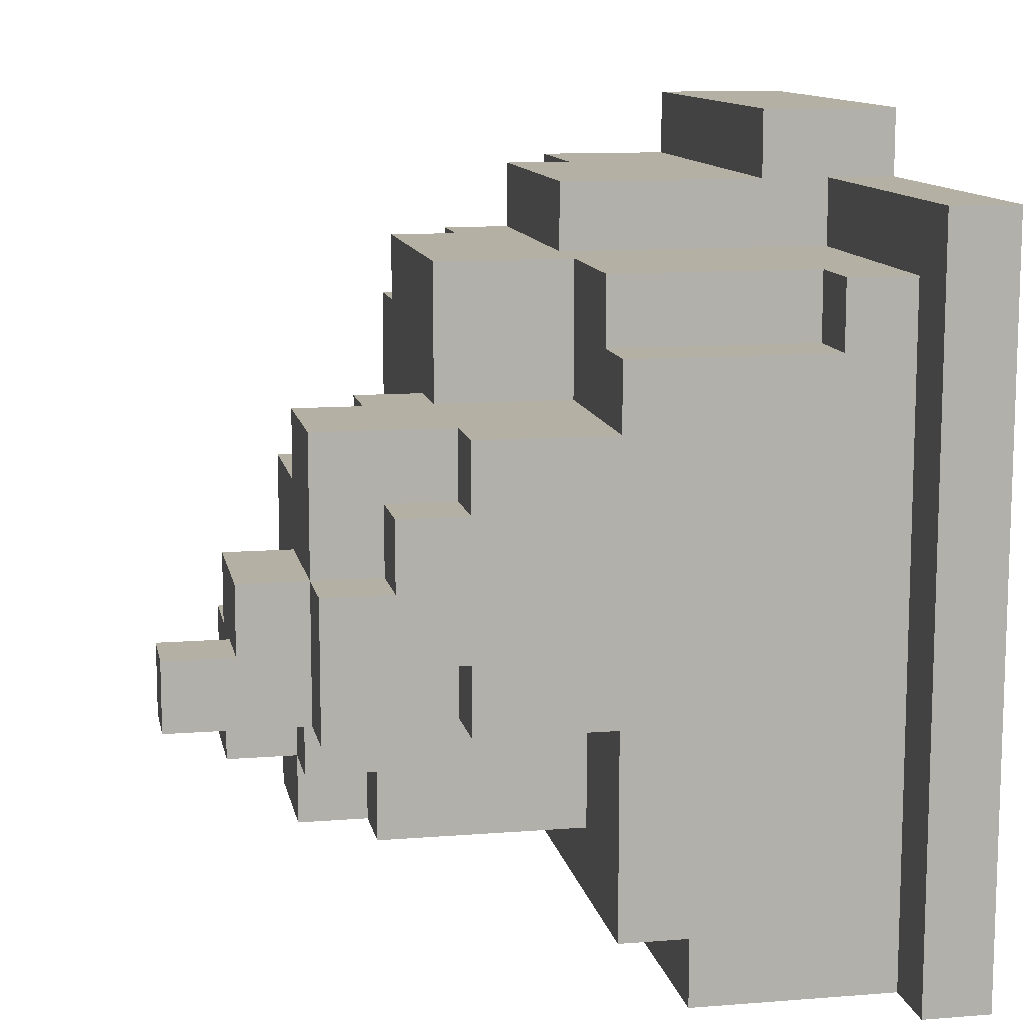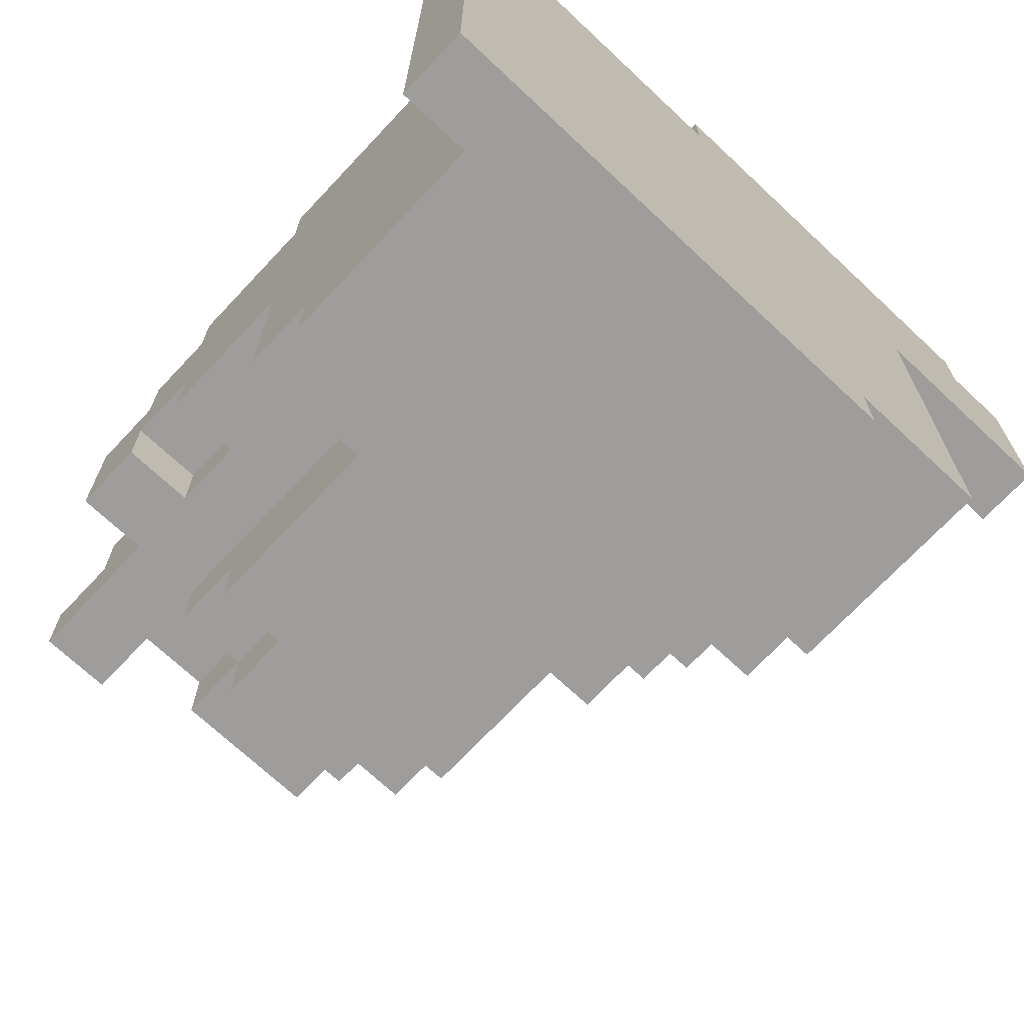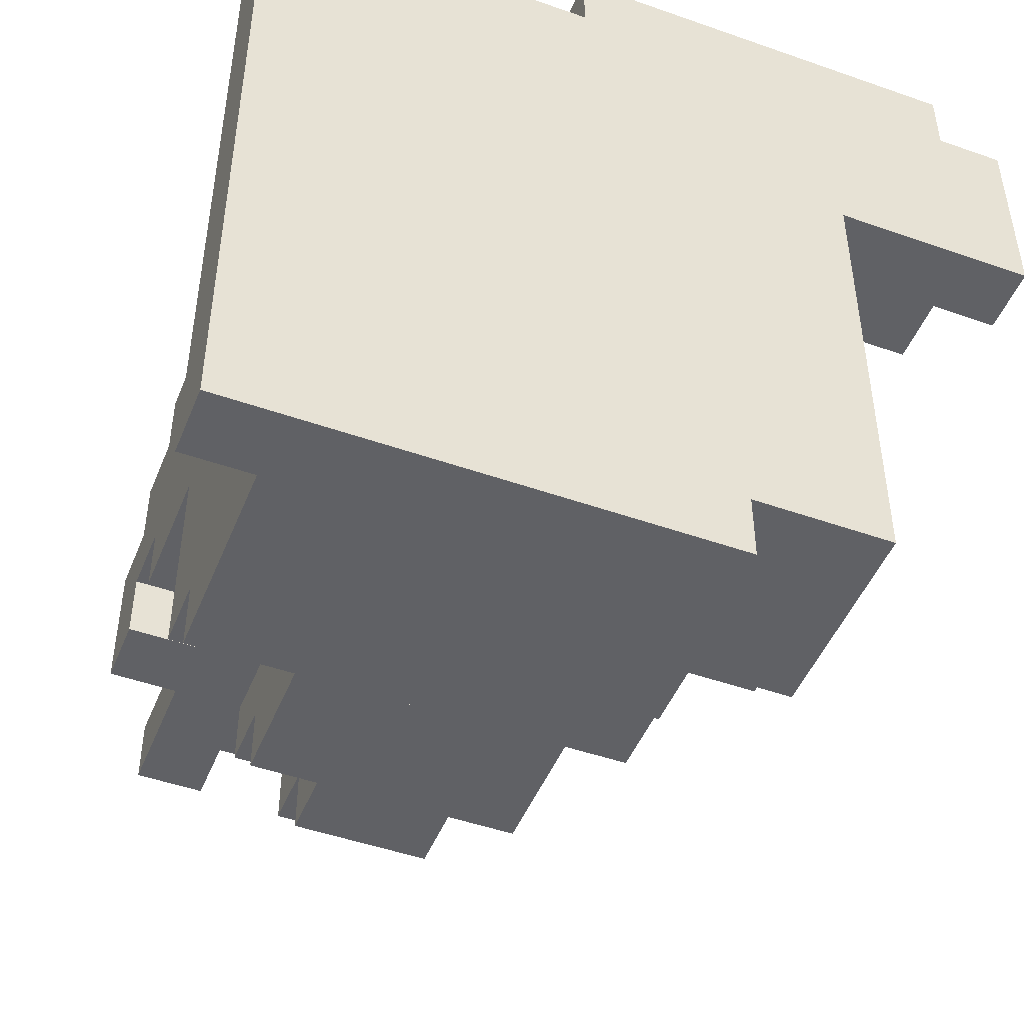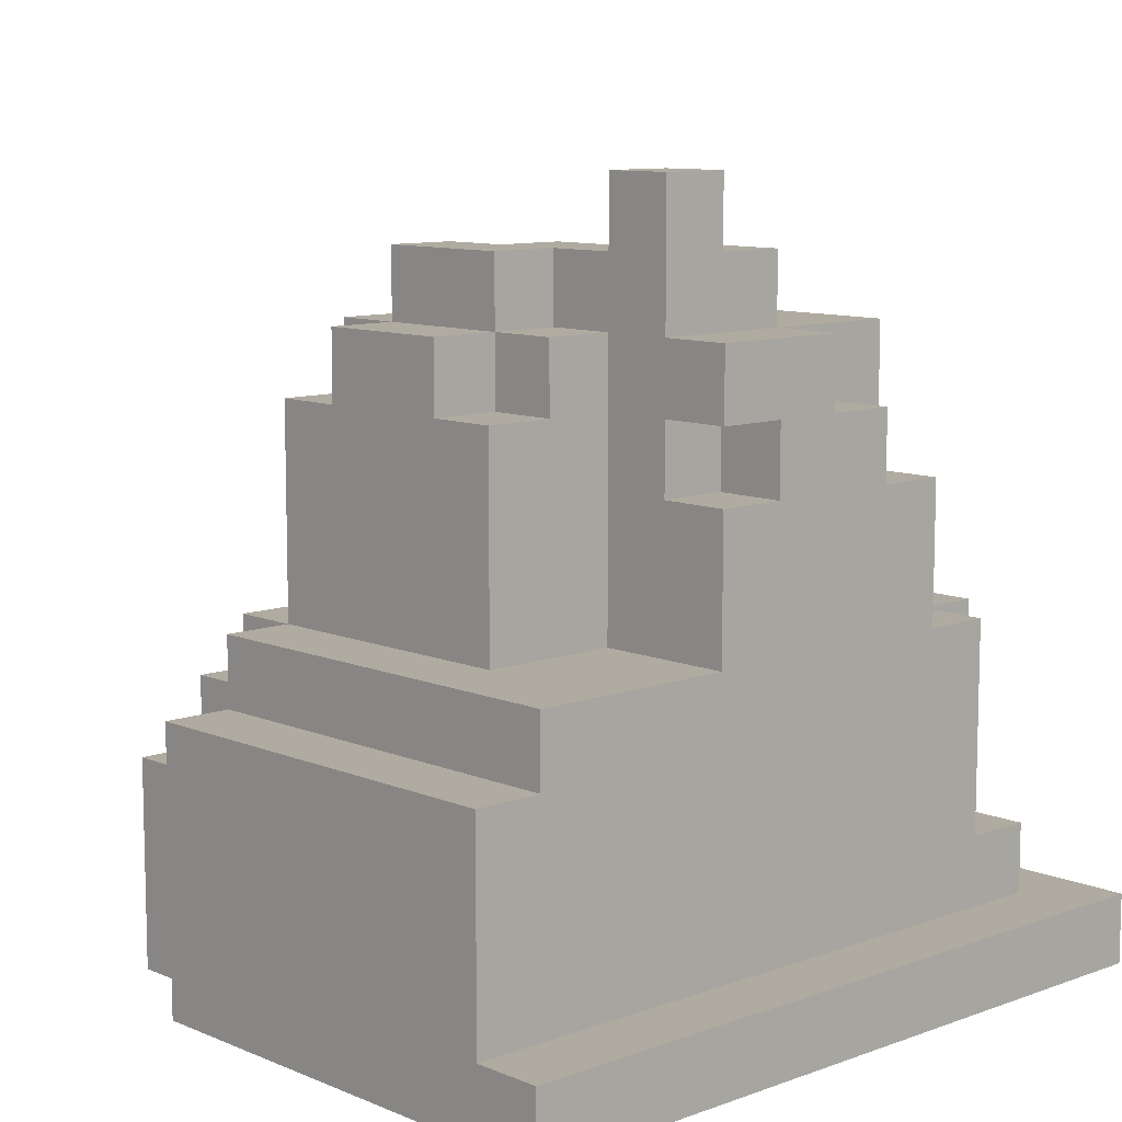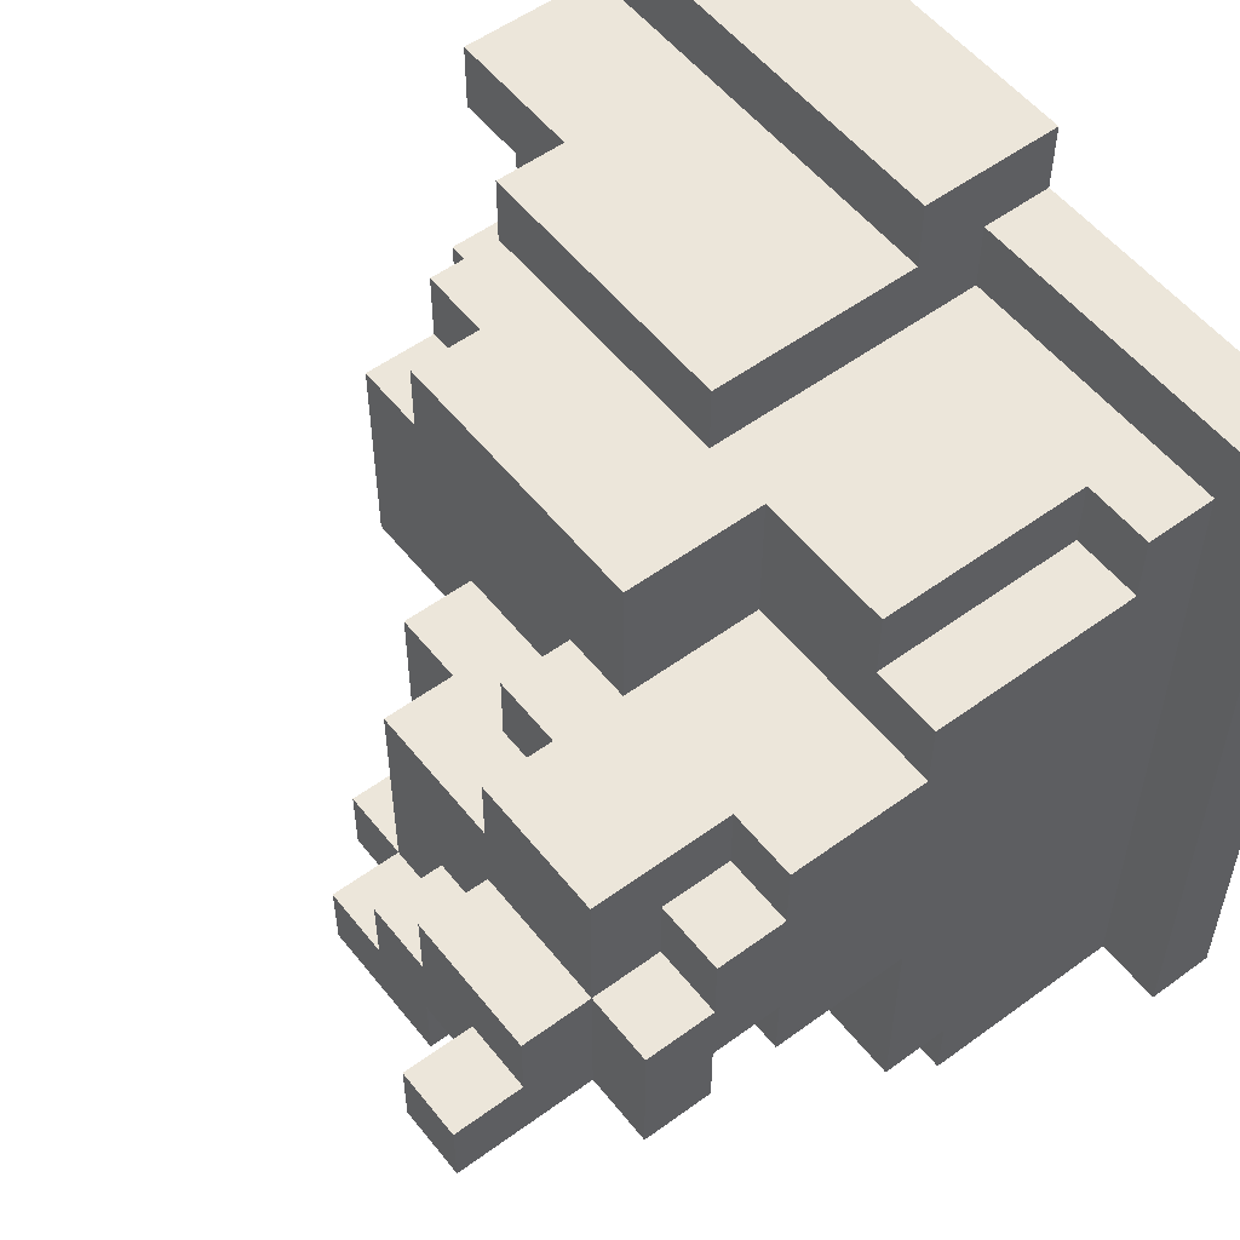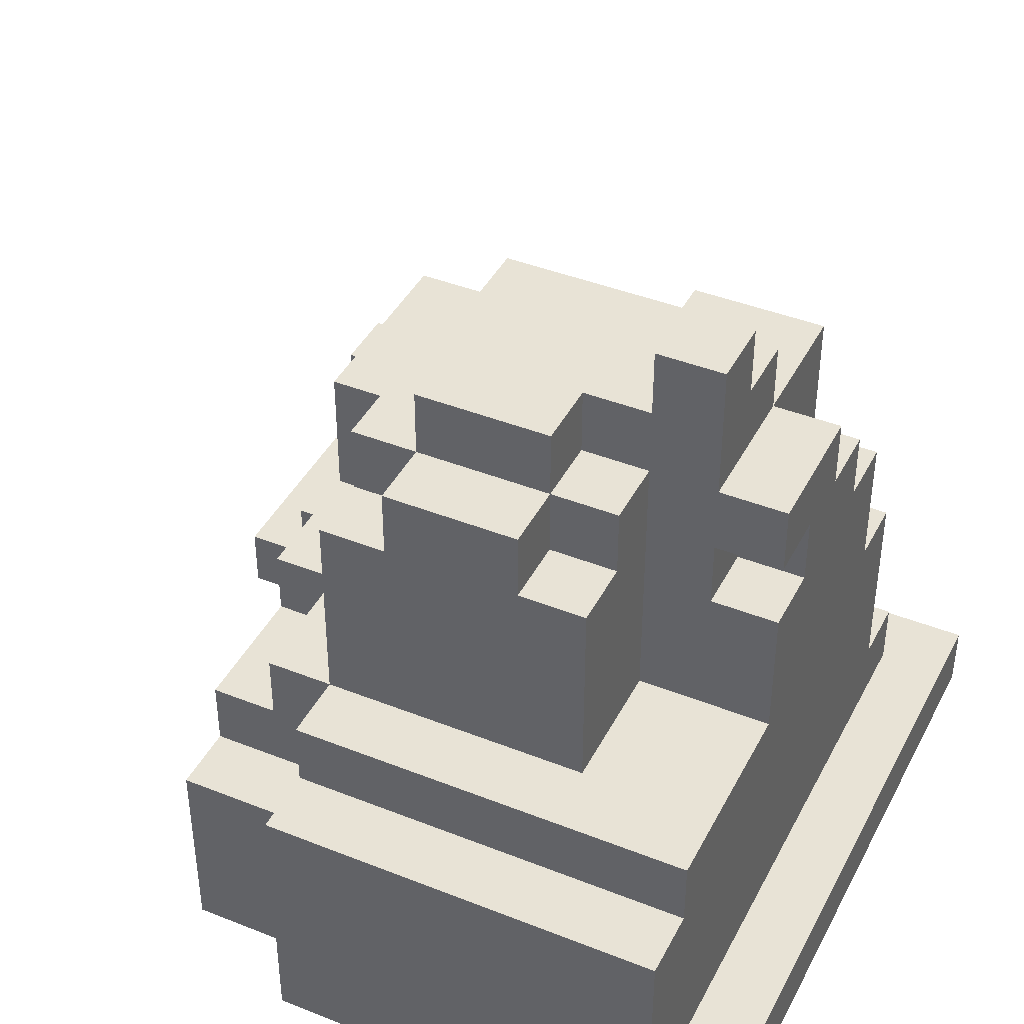
<metadata>
{"format":"obj","ext":"obj","renderer":"f3d","projection":"perspective","resolution":1024,"background":"white","views":[{"elev":11.5,"azim":-100.9,"up":"+Z"},{"elev":-70.5,"azim":-43.2,"up":"+Z"},{"elev":-47.8,"azim":-21.6,"up":"+Z"},{"elev":9.8,"azim":-133.1,"up":"+Y"},{"elev":54.4,"azim":-127.7,"up":"+Z"},{"elev":41.7,"azim":-154.4,"up":"+Y"}]}
</metadata>
<code>
g rock2
v -6 0 5
v -6 0 -6
v -6 1 5
v -6 1 -6
v -5 1 4
v -5 1 -6
v -5 2 4
v -5 2 3
v -5 4 -5
v -5 4 -6
v -5 5 3
v -5 5 2
v -5 5 -2
v -5 5 -5
v -5 7 2
v -5 7 1
v -5 7 -1
v -5 7 -2
v -5 8 1
v -5 8 -0
v -5 8 -1
v -5 8 -2
v -5 9 -0
v -5 9 -2
v -4 2 4
v -4 2 3
v -4 5 4
v -4 5 3
v -4 7 2
v -4 7 1
v -4 7 -1
v -4 7 -2
v -4 8 1
v -4 8 -0
v -4 8 -1
v -4 8 -2
v -4 9 2
v -4 9 -0
v -4 9 -2
v -4 10 -0
v -4 10 -1
v -4 11 -1
v -4 11 -2
v -3 5 -2
v -3 5 -4
v -3 8 -3
v -3 8 -4
v -3 9 -2
v -3 9 -3
v -2 5 4
v -2 5 2
v -2 7 4
v -2 7 2
v -2 8 -3
v -2 8 -4
v -2 9 -2
v -2 9 -3
v -2 9 -4
v -2 10 -2
v -2 10 -3
v -1 0 6
v -1 0 5
v -1 1 5
v -1 1 4
v -1 2 6
v -1 2 5
v -1 5 5
v -1 5 4
v -3 10 -1
v -3 10 -2
v -3 11 -1
v -3 11 -2
v -2 8 2
v -2 8 1
v -2 9 2
v -2 9 1
v -2 9 -0
v -2 9 -1
v -2 10 -0
v -2 10 -1
v -1 7 2
v -1 7 1
v -1 8 2
v -1 8 1
v -1 9 -1
v -1 9 -2
v -1 10 -1
v -1 10 -2
v 0 8 1
v 0 8 -2
v 0 8 -3
v 0 8 -4
v 0 9 1
v 0 9 -2
v 0 9 -3
v 0 9 -4
v 0 10 -2
v 0 10 -3
v 1 0 -5
v 1 0 -6
v 1 3 -4
v 1 3 -5
v 1 4 -5
v 1 4 -6
v 1 5 -0
v 1 5 -4
v 1 5 -5
v 1 7 1
v 1 7 -0
v 1 8 1
v 1 8 -2
v 1 8 -3
v 1 8 -4
v 1 9 -2
v 1 9 -3
v 2 4 -2
v 2 4 -4
v 2 5 -2
v 2 5 -4
v 2 6 4
v 2 6 3
v 2 7 4
v 2 7 3
v 3 0 2
v 3 0 -5
v 3 3 -4
v 3 3 -5
v 3 4 5
v 3 4 3
v 3 4 -2
v 3 4 -4
v 3 5 5
v 3 5 4
v 3 5 3
v 3 5 2
v 3 5 -0
v 3 5 -2
v 3 6 4
v 3 6 3
v 3 7 3
v 3 7 -0
v 4 2 4
v 4 2 2
v 4 4 4
v 4 4 3
v 4 5 3
v 4 5 2
v 5 0 6
v 5 0 5
v 5 1 5
v 5 1 2
v 5 2 6
v 5 2 5
v 5 2 4
v 5 2 2
v 5 4 5
v 5 4 4
v 6 0 5
v 6 0 2
v 6 1 5
v 6 1 2
v -1 0 6
v -1 2 6
v 5 0 6
v 5 2 6
v -6 0 5
v -6 1 5
v -1 0 5
v -1 1 5
v -1 2 5
v -1 5 5
v 3 4 5
v 3 5 5
v 5 0 5
v 5 1 5
v 5 2 5
v 5 4 5
v 6 0 5
v 6 1 5
v -5 1 4
v -5 2 4
v -4 2 4
v -4 5 4
v -2 5 4
v -2 7 4
v -1 1 4
v -1 5 4
v 2 6 4
v 2 7 4
v 3 5 4
v 3 6 4
v -5 2 3
v -5 5 3
v -4 2 3
v -4 5 3
v 2 6 3
v 2 7 3
v 3 4 3
v 3 5 3
v 3 6 3
v 3 7 3
v 4 4 3
v 4 5 3
v -5 5 2
v -5 7 2
v -4 7 2
v -4 9 2
v -2 5 2
v -2 7 2
v -2 8 2
v -2 9 2
v -1 7 2
v -1 8 2
v -5 7 1
v -5 8 1
v -4 7 1
v -4 8 1
v -2 8 1
v -2 9 1
v -1 7 1
v -1 8 1
v 0 8 1
v 0 9 1
v 1 7 1
v 1 8 1
v -5 8 -0
v -5 9 -0
v -4 8 -0
v -4 9 -0
v -4 10 -0
v -2 9 -0
v -2 10 -0
v -4 10 -1
v -4 11 -1
v -3 10 -1
v -3 11 -1
v -2 9 -1
v -2 10 -1
v -1 9 -1
v -1 10 -1
v -1 9 -2
v -1 10 -2
v 0 8 -2
v 0 9 -2
v 0 10 -2
v 1 8 -2
v 1 9 -2
v 4 2 4
v 4 4 4
v 5 2 4
v 5 4 4
v 3 0 2
v 3 5 2
v 4 2 2
v 4 5 2
v 5 1 2
v 5 2 2
v 6 0 2
v 6 1 2
v 1 5 -0
v 1 7 -0
v 3 5 -0
v 3 7 -0
v -5 7 -1
v -5 8 -1
v -4 7 -1
v -4 8 -1
v -5 5 -2
v -5 7 -2
v -5 8 -2
v -5 9 -2
v -4 7 -2
v -4 8 -2
v -4 9 -2
v -4 11 -2
v -3 5 -2
v -3 9 -2
v -3 10 -2
v -3 11 -2
v -2 9 -2
v -2 10 -2
v 2 4 -2
v 2 5 -2
v 3 4 -2
v 3 5 -2
v -3 8 -3
v -3 9 -3
v -2 8 -3
v -2 9 -3
v -2 10 -3
v 0 8 -3
v 0 9 -3
v 0 10 -3
v 1 8 -3
v 1 9 -3
v -3 5 -4
v -3 8 -4
v -2 8 -4
v -2 9 -4
v 0 8 -4
v 0 9 -4
v 1 3 -4
v 1 5 -4
v 1 8 -4
v 2 4 -4
v 2 5 -4
v 3 3 -4
v 3 4 -4
v -5 4 -5
v -5 5 -5
v 1 0 -5
v 1 3 -5
v 1 4 -5
v 1 5 -5
v 3 0 -5
v 3 3 -5
v -6 0 -6
v -6 1 -6
v -5 1 -6
v -5 4 -6
v 1 0 -6
v 1 4 -6
v -1 0 6
v 5 0 6
v -6 0 5
v -1 0 5
v 5 0 5
v 6 0 5
v 3 0 2
v 6 0 2
v 1 0 -5
v 3 0 -5
v -6 0 -6
v 1 0 -6
v -5 8 -1
v -4 8 -1
v -5 8 -2
v -4 8 -2
v -6 1 5
v -1 1 5
v 5 1 5
v 6 1 5
v -5 1 4
v -1 1 4
v 5 1 2
v 6 1 2
v -6 1 -6
v -5 1 -6
v -1 2 6
v 5 2 6
v -1 2 5
v 5 2 5
v -5 2 4
v -4 2 4
v 4 2 4
v 5 2 4
v -5 2 3
v -4 2 3
v 4 2 2
v 5 2 2
v 1 3 -4
v 3 3 -4
v 1 3 -5
v 3 3 -5
v 3 4 5
v 5 4 5
v 4 4 4
v 5 4 4
v 3 4 3
v 4 4 3
v 2 4 -2
v 3 4 -2
v 2 4 -4
v 3 4 -4
v -5 4 -5
v 1 4 -5
v -5 4 -6
v 1 4 -6
v -1 5 5
v 3 5 5
v -4 5 4
v -2 5 4
v -1 5 4
v 3 5 4
v -5 5 3
v -4 5 3
v 3 5 3
v 4 5 3
v -5 5 2
v -2 5 2
v 3 5 2
v 4 5 2
v 1 5 -0
v 3 5 -0
v -5 5 -2
v -3 5 -2
v 2 5 -2
v 3 5 -2
v -3 5 -4
v 1 5 -4
v 2 5 -4
v -5 5 -5
v 1 5 -5
v 2 6 4
v 3 6 4
v 2 6 3
v 3 6 3
v -2 7 4
v 2 7 4
v 2 7 3
v 3 7 3
v -5 7 2
v -4 7 2
v -2 7 2
v -1 7 2
v -5 7 1
v -4 7 1
v -1 7 1
v 1 7 1
v 1 7 -0
v 3 7 -0
v -5 7 -1
v -4 7 -1
v -5 7 -2
v -4 7 -2
v -2 8 2
v -1 8 2
v -5 8 1
v -4 8 1
v -2 8 1
v -1 8 1
v 0 8 1
v 1 8 1
v -5 8 -0
v -4 8 -0
v 0 8 -2
v 1 8 -2
v -3 8 -3
v -2 8 -3
v 0 8 -3
v 1 8 -3
v -3 8 -4
v -2 8 -4
v 0 8 -4
v 1 8 -4
v -4 9 2
v -2 9 2
v -2 9 1
v 0 9 1
v -5 9 -0
v -4 9 -0
v -2 9 -0
v -2 9 -1
v -1 9 -1
v -5 9 -2
v -4 9 -2
v -3 9 -2
v -2 9 -2
v -1 9 -2
v 0 9 -2
v 1 9 -2
v -3 9 -3
v -2 9 -3
v 0 9 -3
v 1 9 -3
v -2 9 -4
v 0 9 -4
v -4 10 -0
v -2 10 -0
v -4 10 -1
v -3 10 -1
v -2 10 -1
v -1 10 -1
v -3 10 -2
v -2 10 -2
v -1 10 -2
v 0 10 -2
v -2 10 -3
v 0 10 -3
v -4 11 -1
v -3 11 -1
v -4 11 -2
v -3 11 -2
f 3 2 1
f 4 2 3
f 7 6 5
f 8 6 7
f 9 6 8
f 10 6 9
f 11 9 8
f 12 9 11
f 13 9 12
f 14 9 13
f 15 13 12
f 16 13 15
f 17 13 16
f 18 13 17
f 19 17 16
f 20 17 19
f 21 17 20
f 23 22 21
f 23 21 20
f 24 22 23
f 27 26 25
f 28 26 27
f 33 30 29
f 35 32 31
f 36 32 35
f 37 34 33
f 37 33 29
f 38 34 37
f 40 39 38
f 41 39 40
f 42 39 41
f 43 39 42
f 46 45 44
f 47 45 46
f 48 46 44
f 49 46 48
f 52 51 50
f 53 51 52
f 57 55 54
f 58 55 57
f 59 57 56
f 60 57 59
f 63 62 61
f 65 63 61
f 65 64 63
f 66 64 65
f 67 64 66
f 68 64 67
f 69 70 71
f 71 70 72
f 73 74 75
f 75 74 76
f 77 78 79
f 79 78 80
f 81 82 83
f 83 82 84
f 85 86 87
f 87 86 88
f 89 90 93
f 93 90 94
f 91 92 95
f 95 92 96
f 94 95 97
f 97 95 98
f 99 100 102
f 102 100 103
f 101 102 103
f 103 100 104
f 101 103 106
f 106 103 107
f 105 106 109
f 108 109 110
f 109 106 111
f 110 109 111
f 111 106 112
f 112 106 113
f 111 112 114
f 114 112 115
f 116 117 118
f 118 117 119
f 120 121 122
f 122 121 123
f 124 125 126
f 126 125 127
f 124 126 130
f 130 126 131
f 128 129 132
f 132 129 133
f 133 129 134
f 124 130 135
f 135 130 136
f 136 130 137
f 133 134 138
f 135 136 138
f 134 135 138
f 138 136 139
f 139 136 140
f 140 136 141
f 142 143 144
f 144 143 145
f 145 143 146
f 146 143 147
f 148 149 150
f 148 150 152
f 150 151 152
f 152 151 153
f 153 151 154
f 154 151 155
f 153 154 156
f 156 154 157
f 158 159 160
f 160 159 161
f 164 163 162
f 165 163 164
f 168 167 166
f 169 167 168
f 172 171 170
f 173 171 172
f 176 172 170
f 177 172 176
f 178 175 174
f 179 175 178
f 182 181 180
f 184 183 182
f 186 182 180
f 186 185 184
f 186 184 182
f 187 185 186
f 188 185 187
f 189 185 188
f 190 188 187
f 191 188 190
f 194 193 192
f 195 193 194
f 200 197 196
f 201 197 200
f 202 199 198
f 203 199 202
f 206 205 204
f 208 206 204
f 208 207 206
f 209 207 208
f 210 207 209
f 211 207 210
f 212 210 209
f 213 210 212
f 216 215 214
f 217 215 216
f 221 219 218
f 222 219 221
f 222 221 220
f 223 219 222
f 224 222 220
f 225 222 224
f 228 227 226
f 229 227 228
f 231 230 229
f 232 230 231
f 235 234 233
f 236 234 235
f 239 238 237
f 240 238 239
f 244 242 241
f 245 242 244
f 246 244 243
f 247 244 246
f 248 249 250
f 250 249 251
f 252 253 254
f 254 253 255
f 252 254 256
f 256 254 257
f 252 256 258
f 258 256 259
f 260 261 262
f 262 261 263
f 264 265 266
f 266 265 267
f 268 269 272
f 270 271 273
f 273 271 274
f 268 272 276
f 274 275 276
f 273 274 276
f 272 273 276
f 276 275 277
f 277 275 278
f 278 275 279
f 277 278 280
f 280 278 281
f 282 283 284
f 284 283 285
f 286 287 288
f 288 287 289
f 289 290 292
f 292 290 293
f 291 292 294
f 294 292 295
f 296 297 298
f 296 298 300
f 298 299 300
f 300 299 301
f 296 300 303
f 303 300 304
f 302 303 305
f 305 303 306
f 302 305 307
f 307 305 308
f 309 310 313
f 313 310 314
f 311 312 315
f 315 312 316
f 317 318 319
f 317 319 321
f 319 320 321
f 321 320 322
f 326 324 323
f 327 324 326
f 329 326 325
f 329 328 327
f 329 327 326
f 330 328 329
f 331 329 325
f 332 329 331
f 333 331 325
f 334 331 333
f 337 336 335
f 338 336 337
f 339 340 343
f 343 340 344
f 341 342 345
f 345 342 346
f 339 343 347
f 347 343 348
f 349 350 351
f 351 350 352
f 353 354 357
f 357 354 358
f 355 356 359
f 359 356 360
f 361 362 363
f 363 362 364
f 365 366 367
f 367 366 368
f 365 367 369
f 369 367 370
f 371 372 373
f 373 372 374
f 375 376 377
f 377 376 378
f 379 380 383
f 383 380 384
f 381 382 386
f 385 386 389
f 386 382 390
f 389 386 390
f 387 388 391
f 391 388 392
f 393 394 397
f 397 394 398
f 395 396 399
f 393 397 400
f 400 397 401
f 395 399 402
f 399 400 402
f 402 400 403
f 404 405 406
f 406 405 407
f 408 409 410
f 408 410 414
f 410 411 414
f 414 411 415
f 412 413 416
f 416 413 417
f 415 411 418
f 418 411 419
f 419 411 420
f 420 411 421
f 422 423 424
f 424 423 425
f 426 427 430
f 430 427 431
f 428 429 434
f 434 429 435
f 432 433 436
f 436 433 437
f 438 439 442
f 442 439 443
f 440 441 444
f 444 441 445
f 446 447 448
f 446 448 451
f 448 449 451
f 451 449 452
f 452 449 453
f 453 449 454
f 450 451 455
f 455 451 456
f 454 449 459
f 459 449 460
f 457 458 462
f 462 458 463
f 460 461 464
f 464 461 465
f 463 464 466
f 466 464 467
f 468 469 470
f 470 469 471
f 471 469 472
f 472 473 474
f 471 472 474
f 474 473 475
f 475 473 476
f 476 477 478
f 475 476 478
f 478 477 479
f 480 481 482
f 482 481 483

</code>
